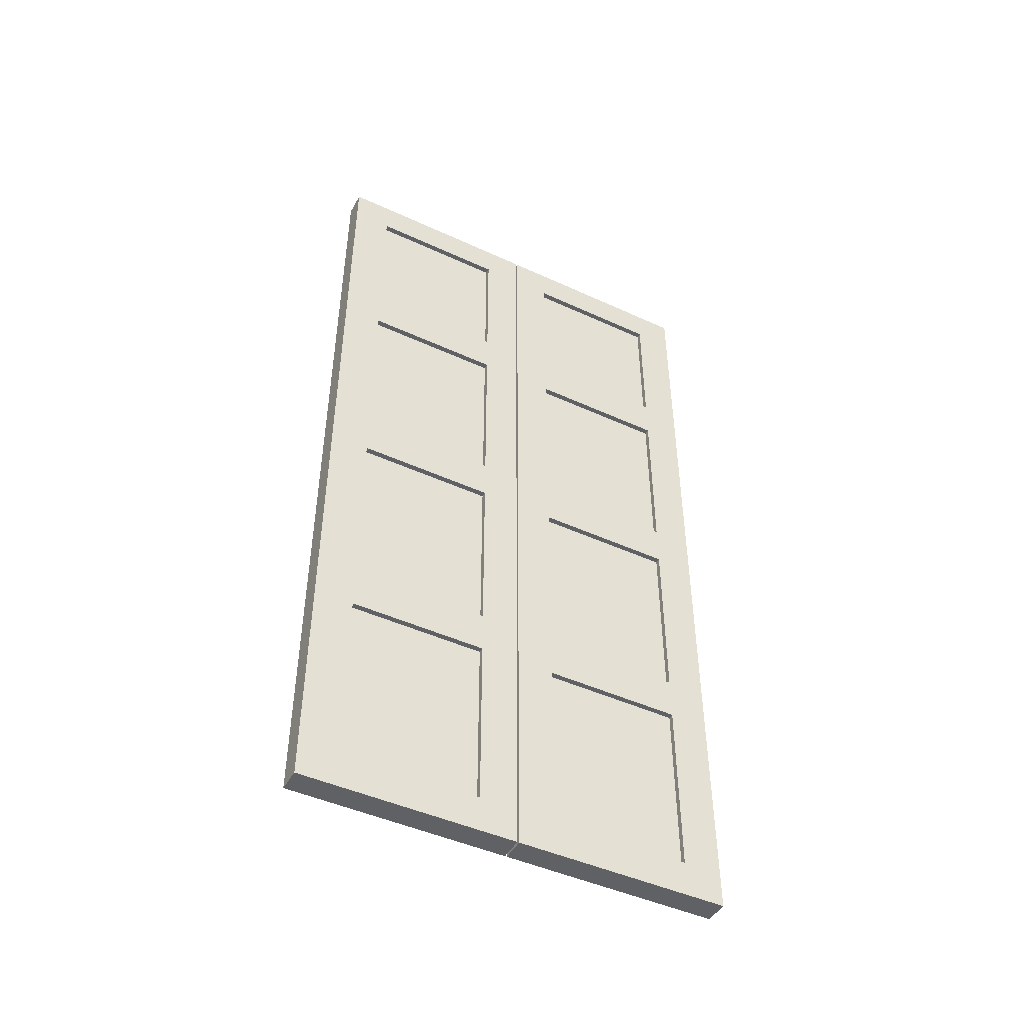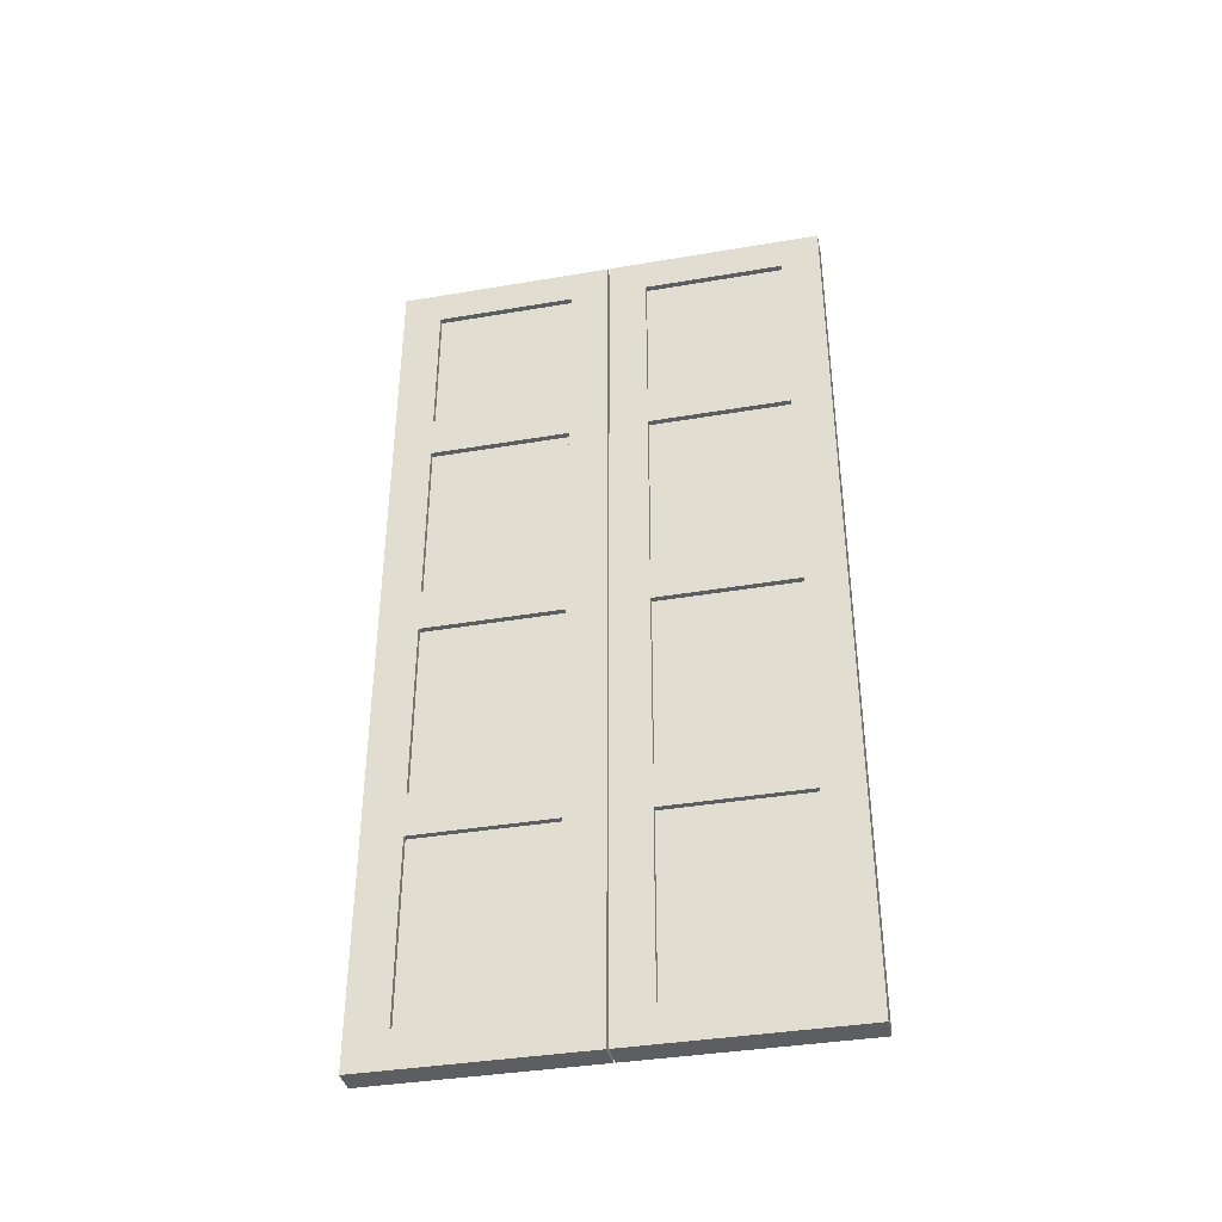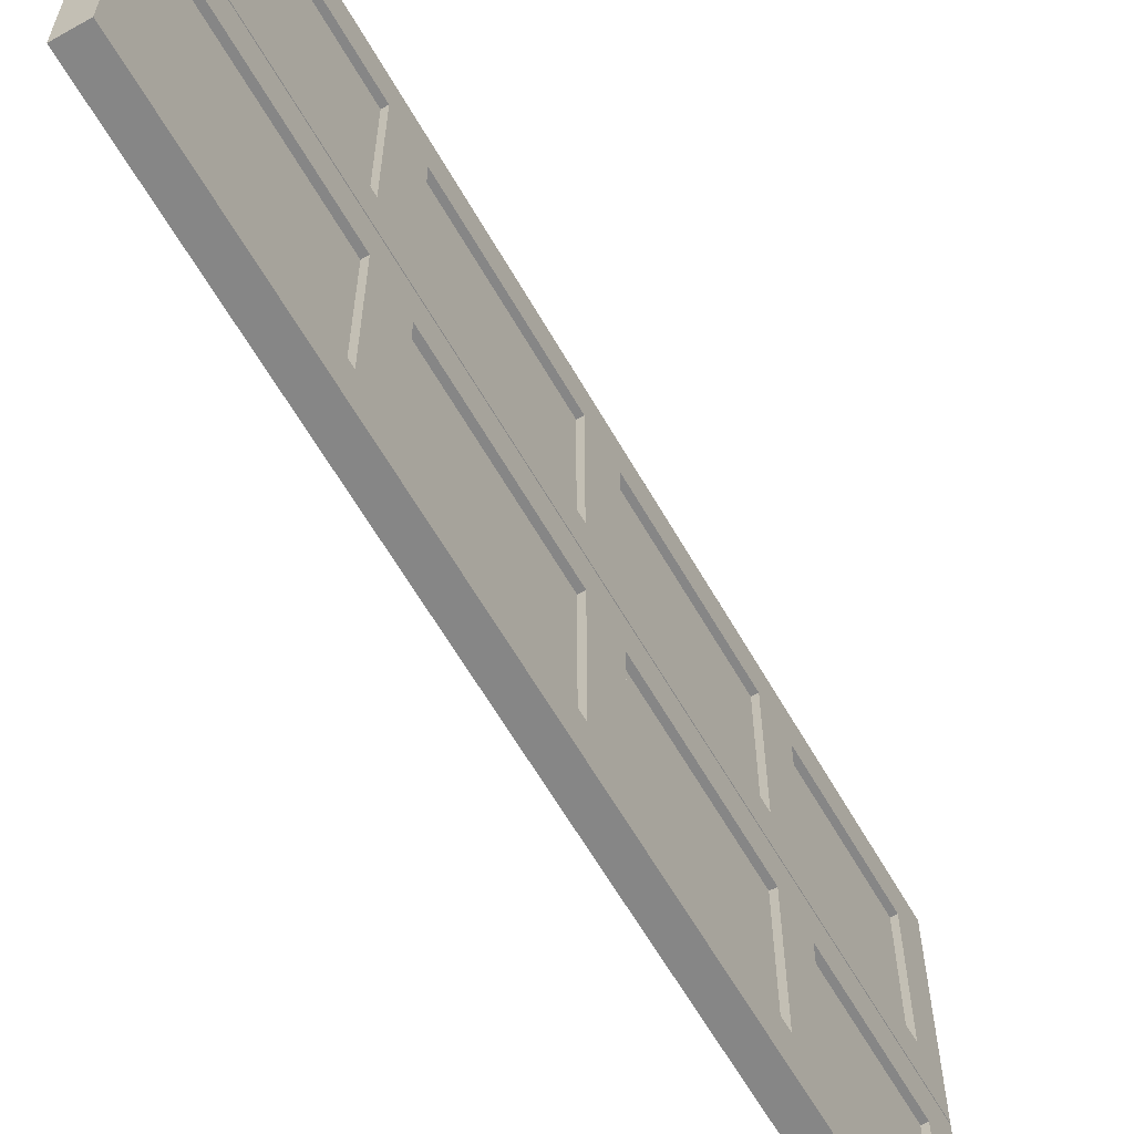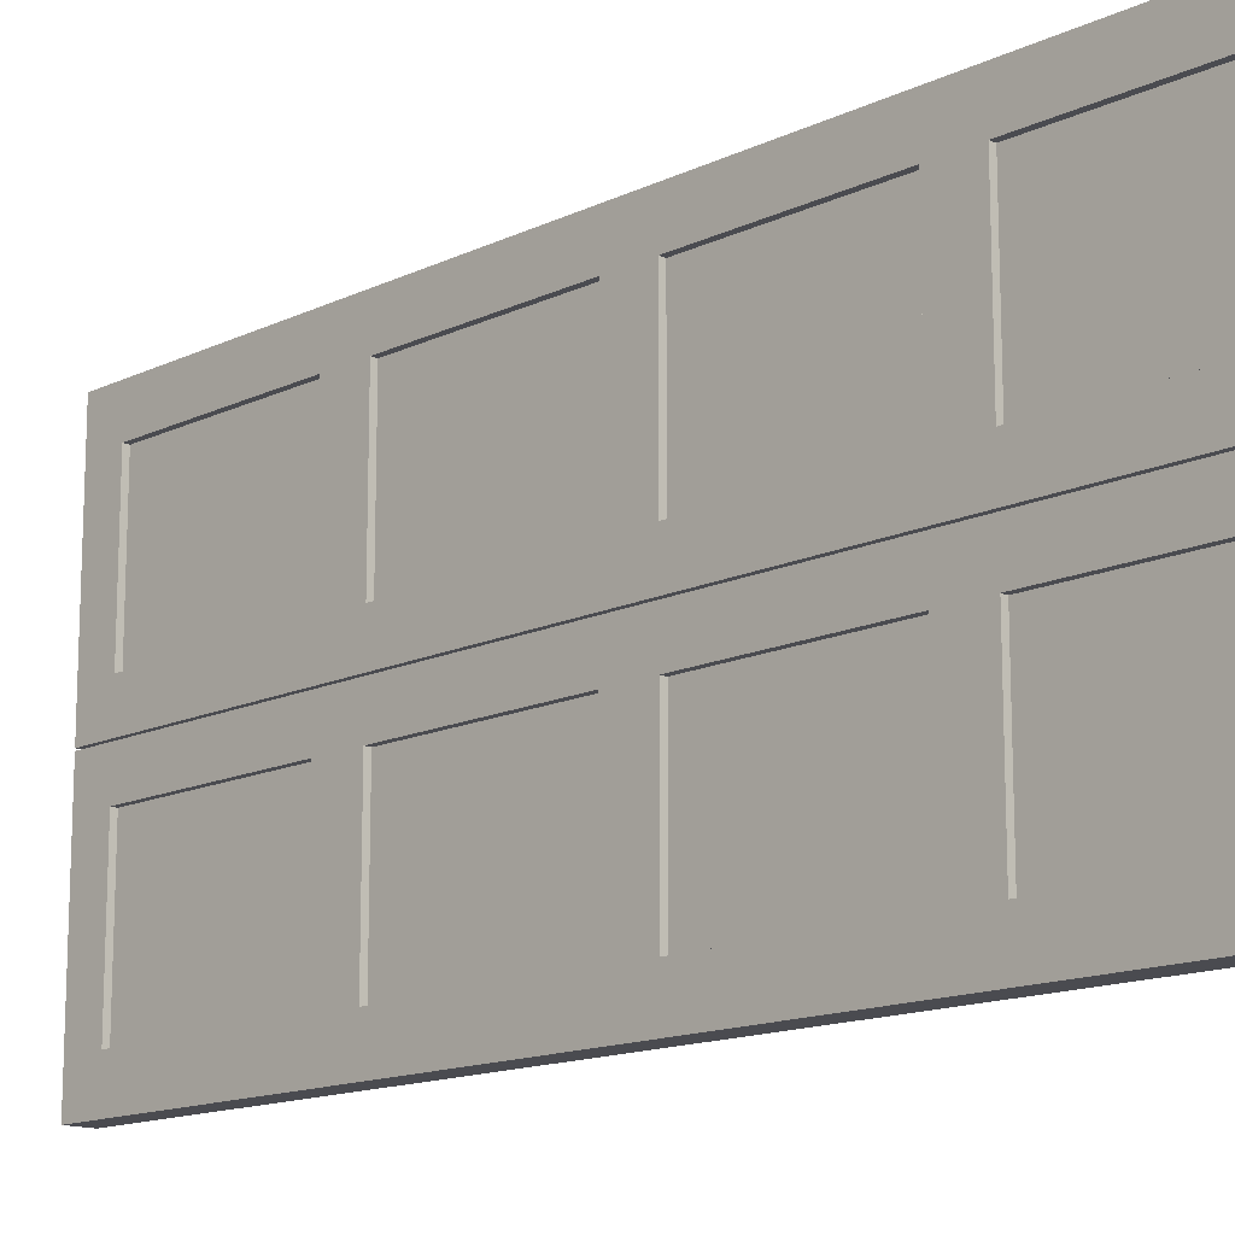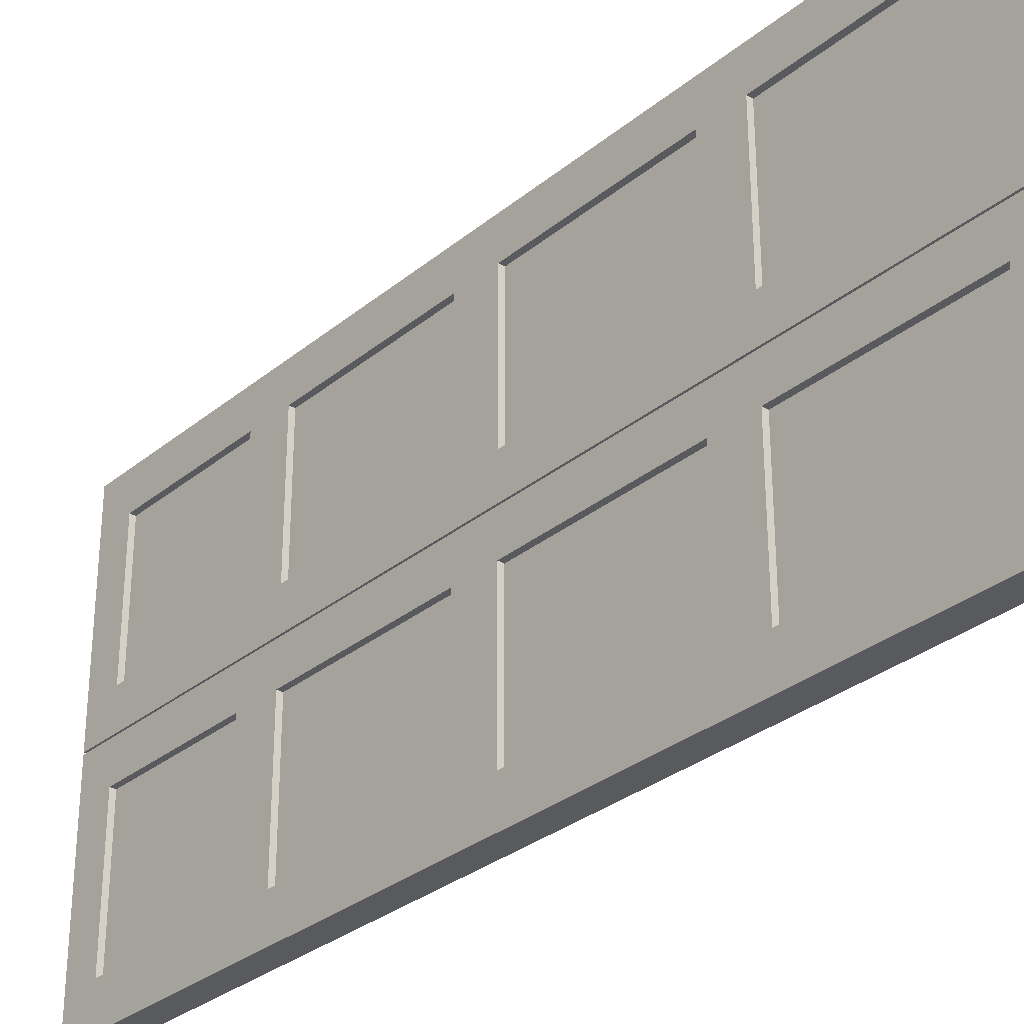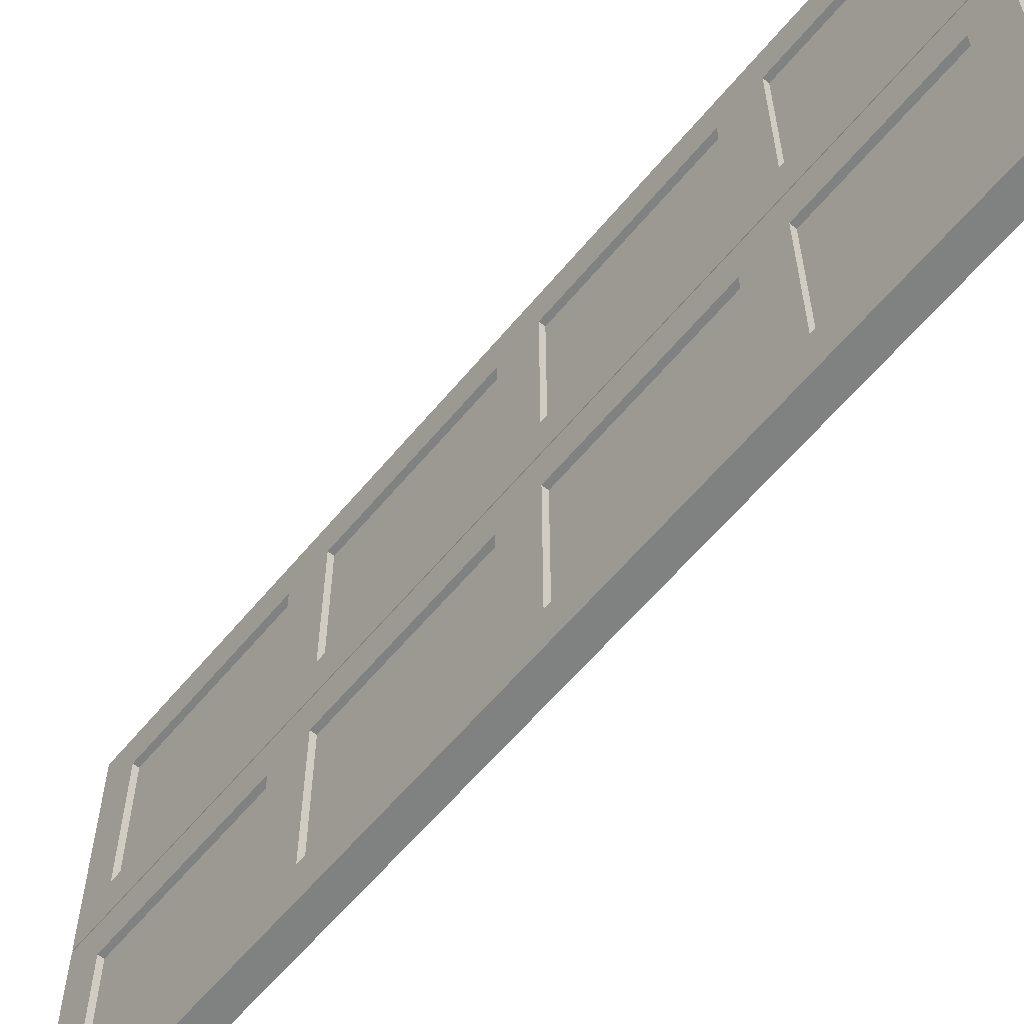
<metadata>
{"format":"obj","ext":"obj","renderer":"f3d","projection":"perspective","resolution":1024,"background":"white","views":[{"elev":-46.3,"azim":62.3,"up":"+Y"},{"elev":-38.2,"azim":102.1,"up":"+Y"},{"elev":-62.0,"azim":29.7,"up":"+Z"},{"elev":-14.4,"azim":136.0,"up":"+Z"},{"elev":-31.0,"azim":-40.8,"up":"+Z"},{"elev":-60.3,"azim":140.6,"up":"+Z"}]}
</metadata>
<code>
o Плоскость
v -29.14 10.61 2.439
v -29.14 -0.003544 2.439
v -29.14 10.61 -2.797
v -29.14 -0.003544 -2.797
v -28.84 10.61 -2.797
v -28.84 10.61 2.439
v -28.84 -0.003544 2.439
v -28.84 -0.003544 -2.797
v -28.99 10.61 -2.797
v -28.99 -0.003544 -2.797
v -28.99 -0.003544 2.439
v -28.99 10.61 2.439
v -29.14 10.61 0.2935
v -28.84 10.61 0.2935
v -28.99 -0.003544 0.2935
v -29.14 -0.003544 0.2935
v -28.84 -0.003544 0.2935
v -28.99 10.61 0.2935
v -29.14 10.61 1.966
v -28.84 10.61 1.966
v -28.99 -0.003544 1.966
v -29.14 -0.003544 1.966
v -28.84 -0.003544 1.966
v -28.99 10.61 1.966
v -29.14 -0.003544 -0.6474
v -28.84 -0.003544 -0.6474
v -28.99 10.61 -0.6474
v -29.14 10.61 -0.6474
v -28.84 10.61 -0.6474
v -28.99 -0.003544 -0.6474
v -29.14 -0.003544 -2.325
v -28.84 -0.003544 -2.325
v -28.99 10.61 -2.325
v -29.14 10.61 -2.325
v -28.84 10.61 -2.325
v -28.99 -0.003544 -2.325
v -29.14 10.18 2.439
v -29.14 10.18 -2.797
v -28.84 10.18 2.439
v -28.84 10.18 -2.797
v -28.99 10.18 2.439
v -28.99 10.18 -2.797
v -29.14 10.18 0.2935
v -28.84 10.18 0.2935
v -28.84 10.18 1.966
v -29.14 10.18 1.966
v -28.84 10.18 -0.6474
v -29.14 10.18 -0.6474
v -28.84 10.18 -2.325
v -29.14 10.18 -2.325
v -29.14 8.435 2.439
v -28.84 8.435 2.439
v -28.99 8.435 -2.797
v -29.14 8.435 0.2935
v -29.14 8.435 1.966
v -29.14 8.435 -0.6474
v -29.14 8.435 -2.325
v -29.14 8.435 -2.797
v -28.84 8.435 -2.797
v -28.99 8.435 2.439
v -28.84 8.435 0.2935
v -28.84 8.435 1.966
v -28.84 8.435 -0.6474
v -28.84 8.435 -2.325
v -29.14 7.917 2.439
v -28.84 7.917 2.439
v -28.99 7.917 -2.797
v -29.14 7.917 0.2935
v -29.14 7.917 1.966
v -29.14 7.917 -0.6474
v -29.14 7.917 -2.325
v -29.14 7.917 -2.797
v -28.84 7.917 -2.797
v -28.99 7.917 2.439
v -28.84 7.917 0.2935
v -28.84 7.917 1.966
v -28.84 7.917 -0.6474
v -28.84 7.917 -2.325
v -29.14 5.811 2.439
v -28.84 5.811 2.439
v -28.99 5.811 -2.797
v -29.14 5.811 0.2935
v -29.14 5.811 1.966
v -29.14 5.811 -0.6474
v -29.14 5.811 -2.325
v -29.14 5.811 -2.797
v -28.84 5.811 -2.797
v -28.99 5.811 2.439
v -28.84 5.811 0.2935
v -28.84 5.811 1.966
v -28.84 5.811 -0.6474
v -28.84 5.811 -2.325
v -29.14 5.293 2.439
v -28.84 5.293 2.439
v -28.99 5.293 -2.797
v -29.14 5.293 0.2935
v -29.14 5.293 1.966
v -29.14 5.293 -0.6474
v -29.14 5.293 -2.325
v -29.14 5.293 -2.797
v -28.84 5.293 -2.797
v -28.99 5.293 2.439
v -28.84 5.293 0.2935
v -28.84 5.293 1.966
v -28.84 5.293 -0.6474
v -28.84 5.293 -2.325
v -29.14 3.122 2.439
v -28.84 3.122 2.439
v -28.99 3.122 -2.797
v -29.14 3.122 0.2935
v -29.14 3.122 1.966
v -29.14 3.122 -0.6474
v -29.14 3.122 -2.325
v -29.14 3.122 -2.797
v -28.84 3.122 -2.797
v -28.99 3.122 2.439
v -28.84 3.122 0.2935
v -28.84 3.122 1.966
v -28.84 3.122 -0.6474
v -28.84 3.122 -2.325
v -29.14 2.604 2.439
v -28.84 2.604 2.439
v -28.99 2.604 -2.797
v -29.14 2.604 0.2935
v -29.14 2.604 1.966
v -29.14 2.604 -0.6474
v -29.14 2.604 -2.325
v -29.14 2.604 -2.797
v -28.84 2.604 -2.797
v -28.99 2.604 2.439
v -28.84 2.604 0.2935
v -28.84 2.604 1.966
v -28.84 2.604 -0.6474
v -28.84 2.604 -2.325
v -29.14 0.4303 2.439
v -28.84 0.4303 2.439
v -28.99 0.4303 -2.797
v -29.14 0.4303 0.2935
v -29.14 0.4303 1.966
v -29.14 0.4303 -0.6474
v -29.14 0.4303 -2.325
v -29.14 0.4303 -2.797
v -28.84 0.4303 -2.797
v -28.99 0.4303 2.439
v -28.84 0.4303 0.2935
v -28.84 0.4303 1.966
v -28.84 0.4303 -0.6474
v -28.84 0.4303 -2.325
v -28.91 8.435 0.2935
v -28.91 10.18 0.2935
v -28.91 8.435 1.966
v -28.91 10.18 1.966
v -28.91 8.435 -0.6474
v -28.91 10.18 -0.6474
v -28.91 8.435 -2.325
v -28.91 10.18 -2.325
v -28.91 5.811 0.2935
v -28.91 7.917 0.2935
v -28.91 5.811 1.966
v -28.91 7.917 1.966
v -28.91 5.811 -0.6474
v -28.91 7.917 -0.6474
v -28.91 5.811 -2.325
v -28.91 7.917 -2.325
v -28.91 3.122 0.2935
v -28.91 5.293 0.2935
v -28.91 3.122 1.966
v -28.91 5.293 1.966
v -28.91 3.122 -0.6474
v -28.91 5.293 -0.6474
v -28.91 3.122 -2.325
v -28.91 5.293 -2.325
v -28.91 0.4303 0.2935
v -28.91 2.604 0.2935
v -28.91 0.4303 1.966
v -28.91 2.604 1.966
v -28.91 0.4303 -0.6474
v -28.91 2.604 -0.6474
v -28.91 0.4303 -2.325
v -28.91 2.604 -2.325
v -29.07 10.18 -2.325
v -29.07 10.18 -0.6474
v -29.07 10.18 0.2935
v -29.07 10.18 1.966
v -29.07 8.435 0.2935
v -29.07 8.435 1.966
v -29.07 8.435 -0.6474
v -29.07 8.435 -2.325
v -29.07 7.917 -2.325
v -29.07 7.917 -0.6474
v -29.07 7.917 0.2935
v -29.07 7.917 1.966
v -29.07 5.811 0.2935
v -29.07 5.811 1.966
v -29.07 5.811 -0.6474
v -29.07 5.811 -2.325
v -29.07 5.293 -2.325
v -29.07 5.293 -0.6474
v -29.07 5.293 0.2935
v -29.07 5.293 1.966
v -29.07 3.122 0.2935
v -29.07 3.122 1.966
v -29.07 3.122 -0.6474
v -29.07 3.122 -2.325
v -29.07 2.604 -2.325
v -29.07 2.604 -0.6474
v -29.07 2.604 0.2935
v -29.07 2.604 1.966
v -29.07 0.4303 0.2935
v -29.07 0.4303 1.966
v -29.07 0.4303 -0.6474
v -29.07 0.4303 -2.325
v -29.14 10.61 -0.1896
v -29.14 10.61 -0.1689
v -29.14 -0.003544 -0.1689
v -29.14 -0.003544 -0.1896
v -28.84 10.61 -0.1689
v -28.84 10.61 -0.1896
v -28.84 -0.003544 -0.1896
v -28.84 -0.003544 -0.1689
v -28.99 10.61 -0.1689
v -28.99 10.61 -0.1896
v -28.99 -0.003544 -0.1896
v -28.99 -0.003544 -0.1689
v -28.84 10.18 -0.1689
v -28.84 10.18 -0.1896
v -29.14 10.18 -0.1896
v -29.14 10.18 -0.1689
v -29.14 8.435 -0.1896
v -29.14 8.435 -0.1689
v -28.84 8.435 -0.1689
v -28.84 8.435 -0.1896
v -29.14 7.917 -0.1896
v -29.14 7.917 -0.1689
v -28.84 7.917 -0.1689
v -28.84 7.917 -0.1896
v -29.14 5.811 -0.1896
v -29.14 5.811 -0.1689
v -28.84 5.811 -0.1689
v -28.84 5.811 -0.1896
v -29.14 5.293 -0.1896
v -29.14 5.293 -0.1689
v -28.84 5.293 -0.1689
v -28.84 5.293 -0.1896
v -29.14 3.122 -0.1896
v -29.14 3.122 -0.1689
v -28.84 3.122 -0.1689
v -28.84 3.122 -0.1896
v -29.14 2.604 -0.1896
v -29.14 2.604 -0.1689
v -28.84 2.604 -0.1689
v -28.84 2.604 -0.1896
v -29.14 0.4303 -0.1689
v -29.14 0.4303 -0.1896
v -28.84 0.4303 -0.1689
v -28.84 0.4303 -0.1896
f 141 142 4 31
f 148 32 8 143
f 42 9 5 40
f 144 11 7 136
f 36 10 8 32
f 24 12 6 20
f 19 1 12 24
f 31 4 10 36
f 135 2 11 144
f 38 3 9 42
f 254 140 25 216
f 214 13 18 221
f 221 18 14 217
f 223 30 26 219
f 15 224 220 17
f 16 215 224 15
f 139 138 16 22
f 146 23 17 145
f 21 15 17 23
f 22 16 15 21
f 13 214 228 43
f 145 17 220 255
f 2 22 21 11
f 11 21 23 7
f 136 7 23 146
f 135 139 22 2
f 13 19 24 18
f 18 24 20 14
f 33 27 29 35
f 34 28 27 33
f 218 226 47 29
f 256 219 26 147
f 44 61 231 225
f 216 25 30 223
f 3 34 33 9
f 9 33 35 5
f 25 31 36 30
f 30 36 32 26
f 147 26 32 148
f 140 141 31 25
f 28 34 50 48
f 29 47 49 35
f 28 213 222 27
f 14 44 225 217
f 1 19 46 37
f 6 39 45 20
f 20 45 44 14
f 19 13 43 46
f 138 253 215 16
f 27 222 218 29
f 58 38 42 53
f 1 37 41 12
f 12 41 39 6
f 53 42 40 59
f 35 49 40 5
f 34 3 38 50
f 67 53 59 73
f 72 58 53 67
f 82 83 194 193
f 145 131 174 173
f 43 228 230 54
f 227 48 56 229
f 37 46 55 51
f 39 52 62 45
f 78 77 162 164
f 124 138 209 207
f 229 56 70 233
f 226 232 63 47
f 37 51 60 41
f 41 60 52 39
f 49 64 59 40
f 50 38 58 57
f 86 72 67 81
f 81 67 73 87
f 56 57 71 70
f 63 77 78 64
f 54 230 234 68
f 233 70 84 237
f 51 55 69 65
f 52 66 76 62
f 62 76 75 61
f 55 54 68 69
f 61 75 235 231
f 232 236 77 63
f 51 65 74 60
f 60 74 66 52
f 64 78 73 59
f 57 58 72 71
f 95 81 87 101
f 100 86 81 95
f 50 57 188 181
f 62 61 149 151
f 68 234 238 82
f 237 84 98 241
f 65 69 83 79
f 66 80 90 76
f 147 148 179 177
f 98 99 197 198
f 75 89 239 235
f 236 240 91 77
f 65 79 88 74
f 74 88 80 66
f 78 92 87 73
f 71 72 86 85
f 114 100 95 109
f 109 95 101 115
f 84 85 99 98
f 91 105 106 92
f 82 238 242 96
f 241 98 112 245
f 79 83 97 93
f 80 94 104 90
f 90 104 103 89
f 83 82 96 97
f 89 103 243 239
f 240 244 105 91
f 79 93 102 88
f 88 102 94 80
f 92 106 101 87
f 85 86 100 99
f 123 109 115 129
f 128 114 109 123
f 56 48 182 187
f 131 132 176 174
f 96 242 246 110
f 245 112 126 249
f 93 97 111 107
f 94 108 118 104
f 64 49 156 155
f 110 111 202 201
f 103 117 247 243
f 244 248 119 105
f 93 107 116 102
f 102 116 108 94
f 106 120 115 101
f 99 100 114 113
f 142 128 123 137
f 137 123 129 143
f 112 113 127 126
f 119 133 134 120
f 110 246 250 124
f 249 126 140 254
f 107 111 125 121
f 108 122 132 118
f 118 132 131 117
f 111 110 124 125
f 117 131 251 247
f 248 252 133 119
f 107 121 130 116
f 116 130 122 108
f 120 134 129 115
f 113 114 128 127
f 10 137 143 8
f 4 142 137 10
f 55 46 184 186
f 106 105 170 172
f 124 250 253 138
f 121 125 139 135
f 122 136 146 132
f 90 89 157 159
f 57 56 187 188
f 131 145 255 251
f 252 256 147 133
f 121 135 144 130
f 130 144 136 122
f 134 148 143 129
f 127 128 142 141
f 154 153 155 156
f 152 151 149 150
f 162 161 163 164
f 160 159 157 158
f 170 169 171 172
f 168 167 165 166
f 178 177 179 180
f 176 175 173 174
f 49 47 154 156
f 132 146 175 176
f 103 104 168 166
f 119 120 171 169
f 133 147 177 178
f 148 134 180 179
f 117 103 166 165
f 146 145 173 175
f 104 118 167 168
f 75 76 160 158
f 91 92 163 161
f 105 119 169 170
f 44 45 152 150
f 89 75 158 157
f 61 44 150 149
f 120 106 172 171
f 118 117 165 167
f 134 133 178 180
f 76 90 159 160
f 45 62 151 152
f 63 64 155 153
f 77 91 161 162
f 92 78 164 163
f 47 63 153 154
f 182 181 188 187
f 184 183 185 186
f 190 189 196 195
f 192 191 193 194
f 198 197 204 203
f 200 199 201 202
f 206 205 212 211
f 208 207 209 210
f 141 140 211 212
f 139 125 208 210
f 70 71 189 190
f 140 126 206 211
f 125 124 207 208
f 48 50 181 182
f 127 141 212 205
f 96 110 201 199
f 54 55 186 185
f 113 112 203 204
f 111 97 200 202
f 112 98 198 203
f 97 96 199 200
f 99 113 204 197
f 68 82 193 191
f 85 84 195 196
f 83 69 192 194
f 138 139 210 209
f 84 70 190 195
f 69 68 191 192
f 126 127 205 206
f 71 85 196 189
f 43 54 185 183
f 46 43 183 184
f 218 227 226
f 227 218 222 213
f 227 229 232 226
f 229 233 236 232
f 233 237 240 236
f 237 241 244 240
f 241 245 248 244
f 245 249 252 248
f 252 249 254 256
f 254 219 256
f 216 223 219 254
f 220 253 255
f 215 253 220 224
f 253 250 251 255
f 250 246 247 251
f 246 242 243 247
f 239 243 242 238
f 235 239 238 234
f 231 235 234 230
f 225 231 230 228
f 225 228 217
f 214 221 217 228
f 213 28 48 227

</code>
